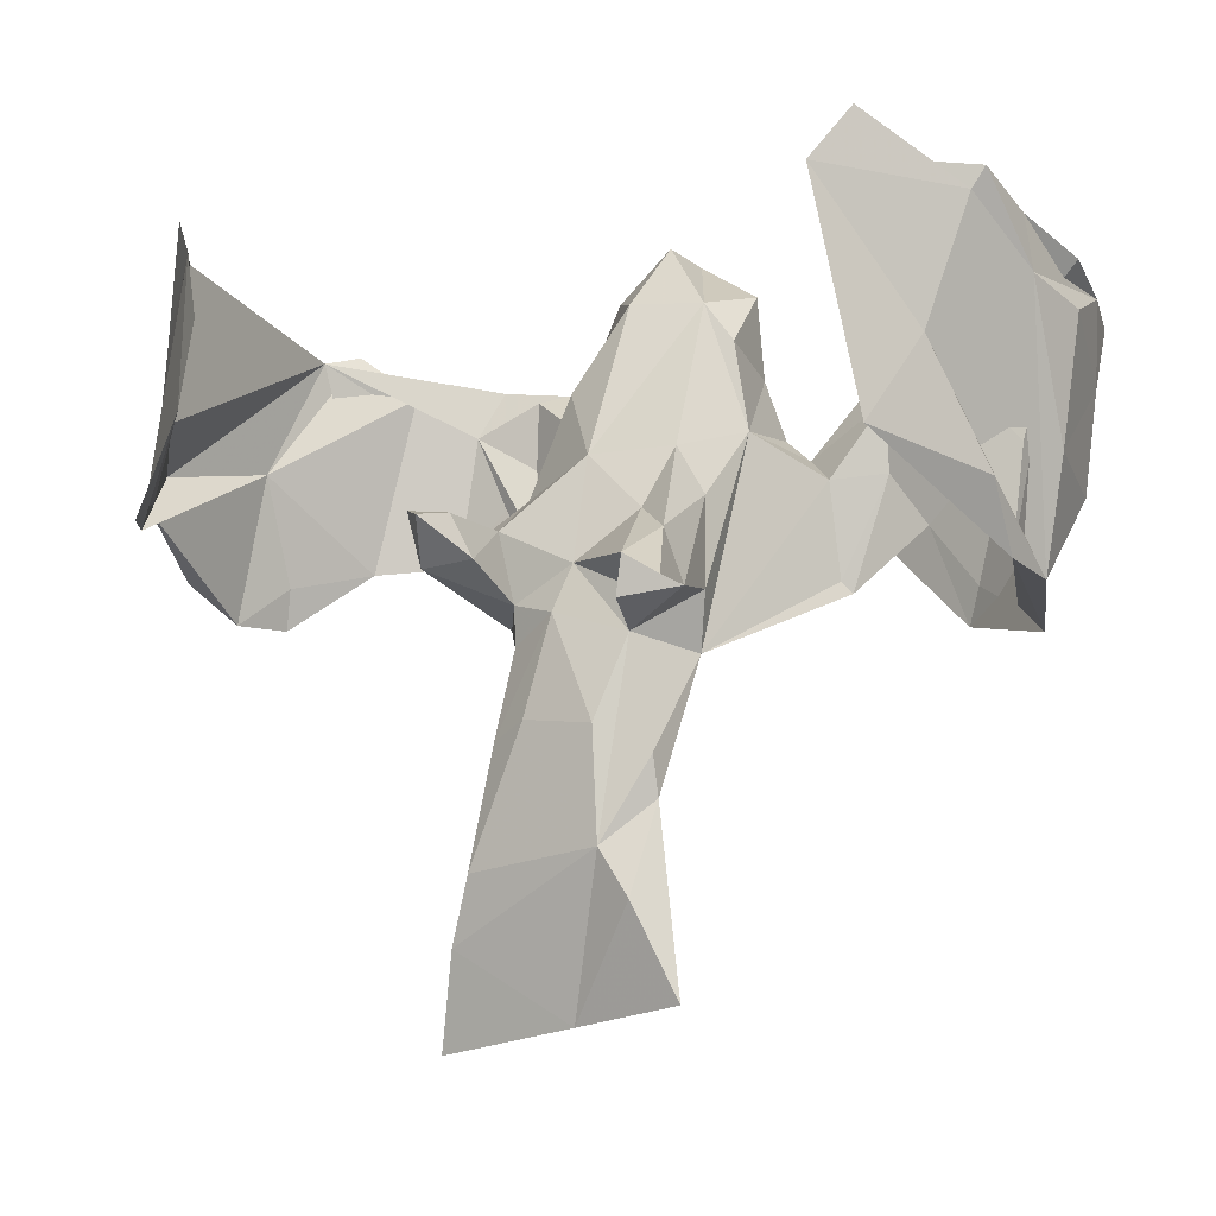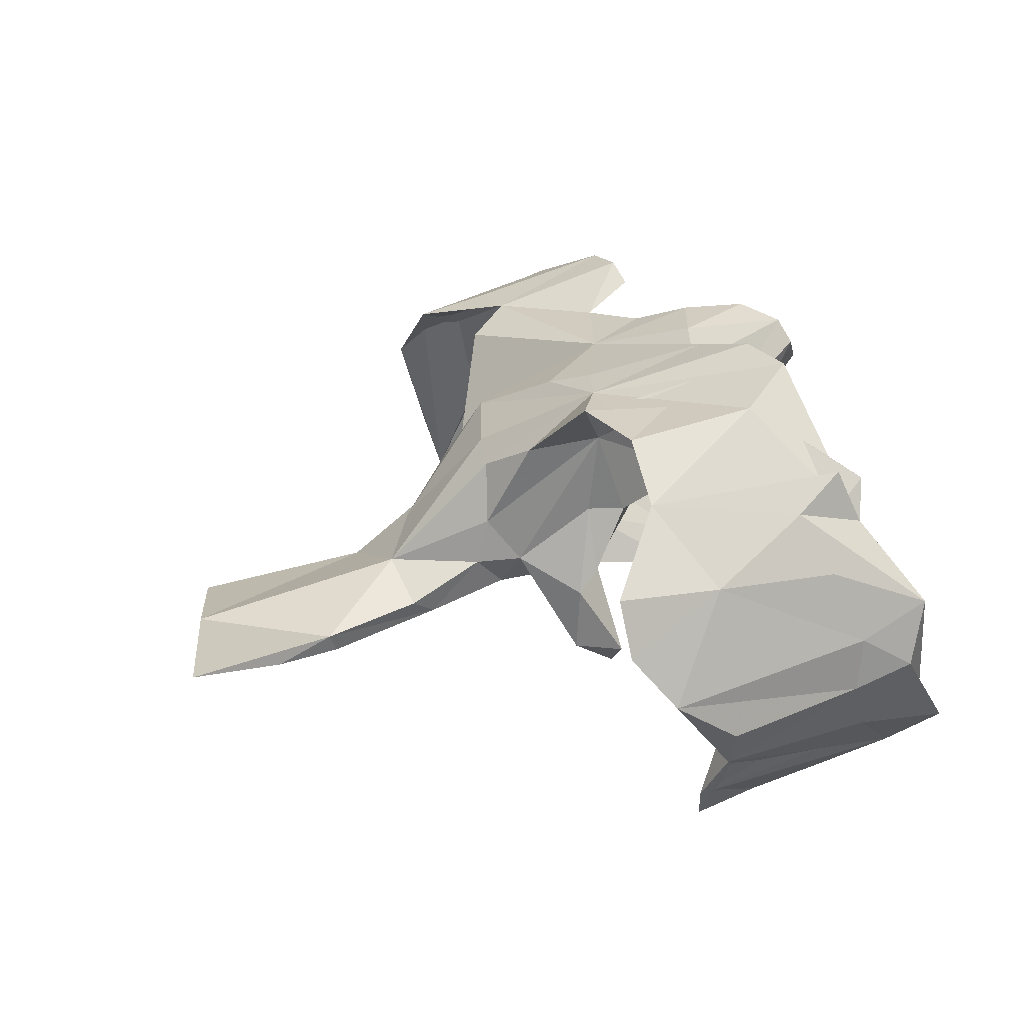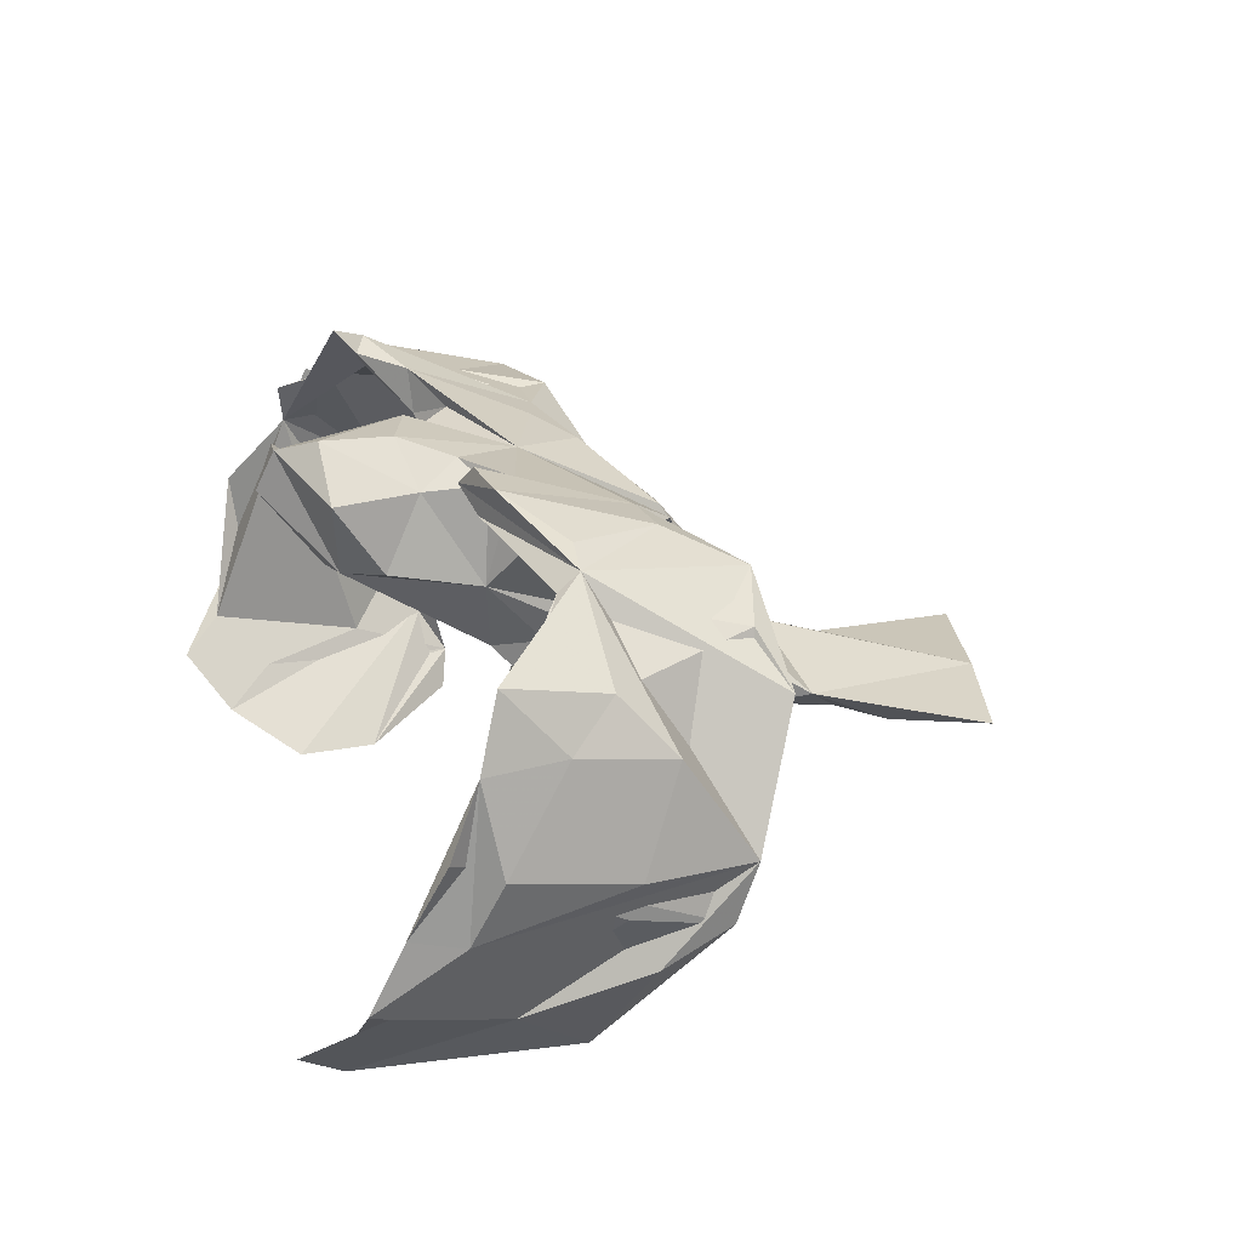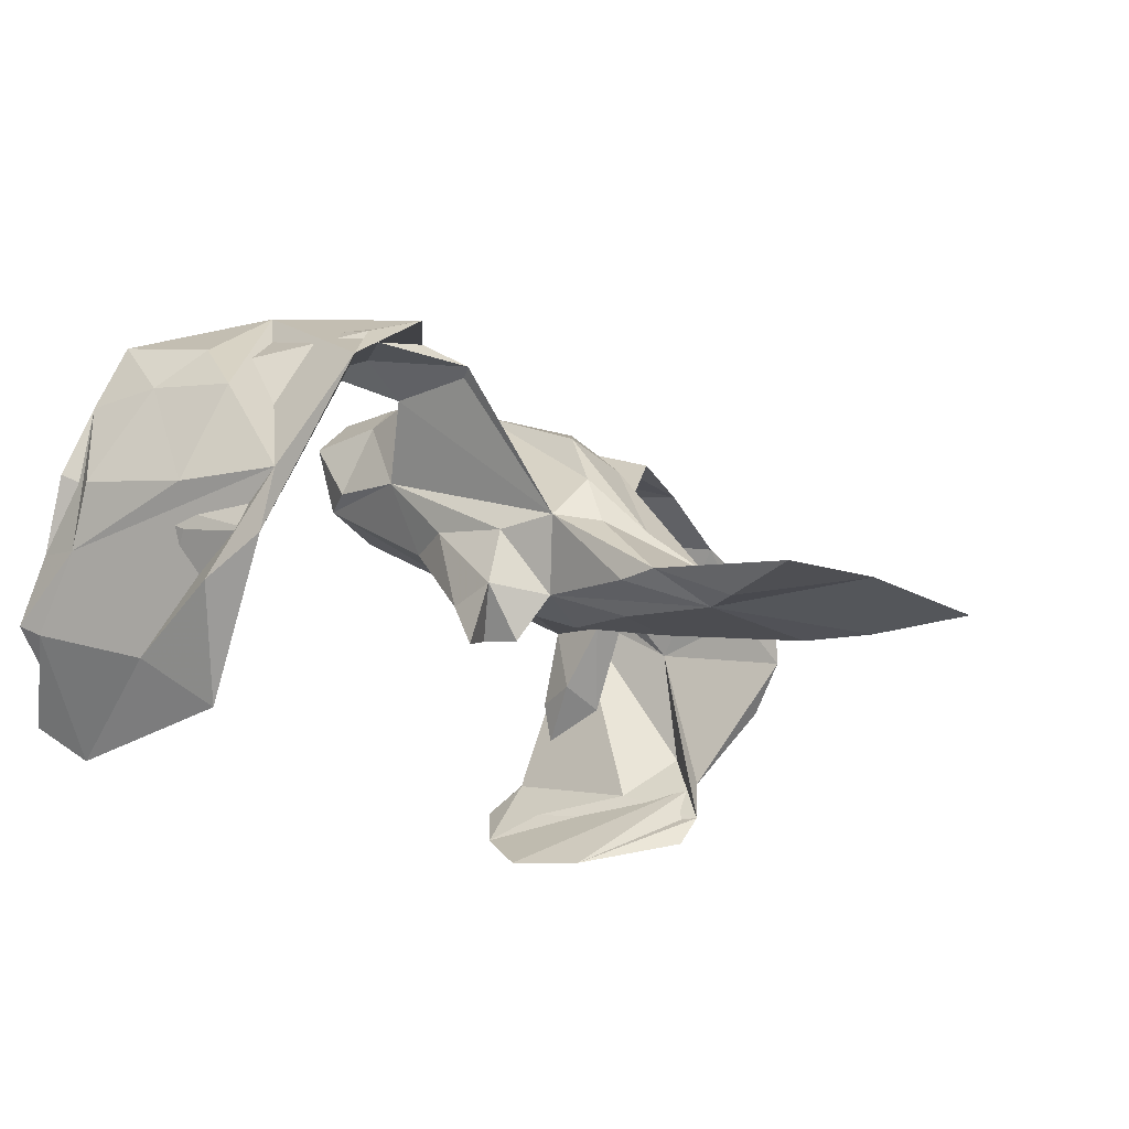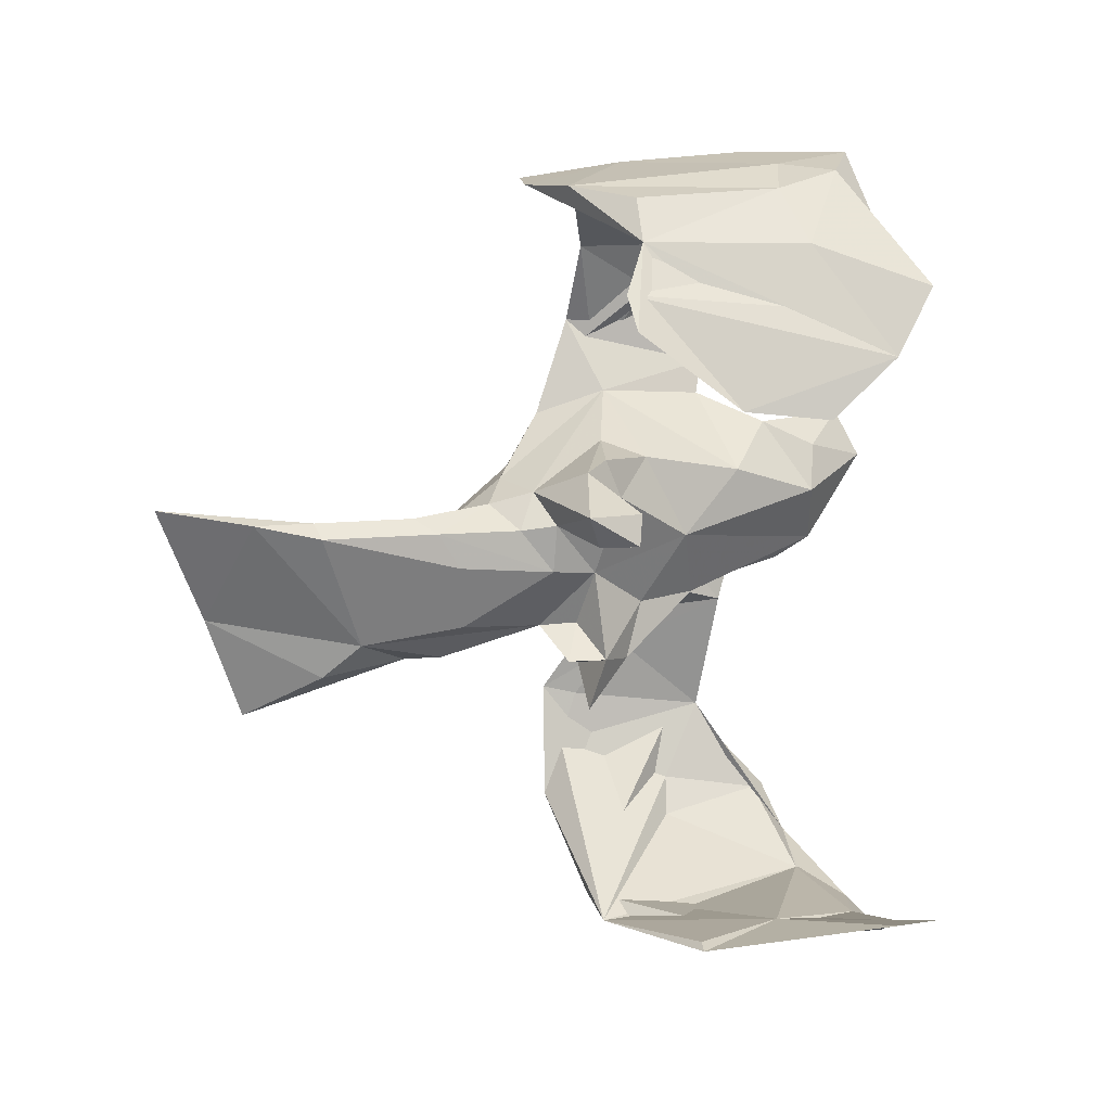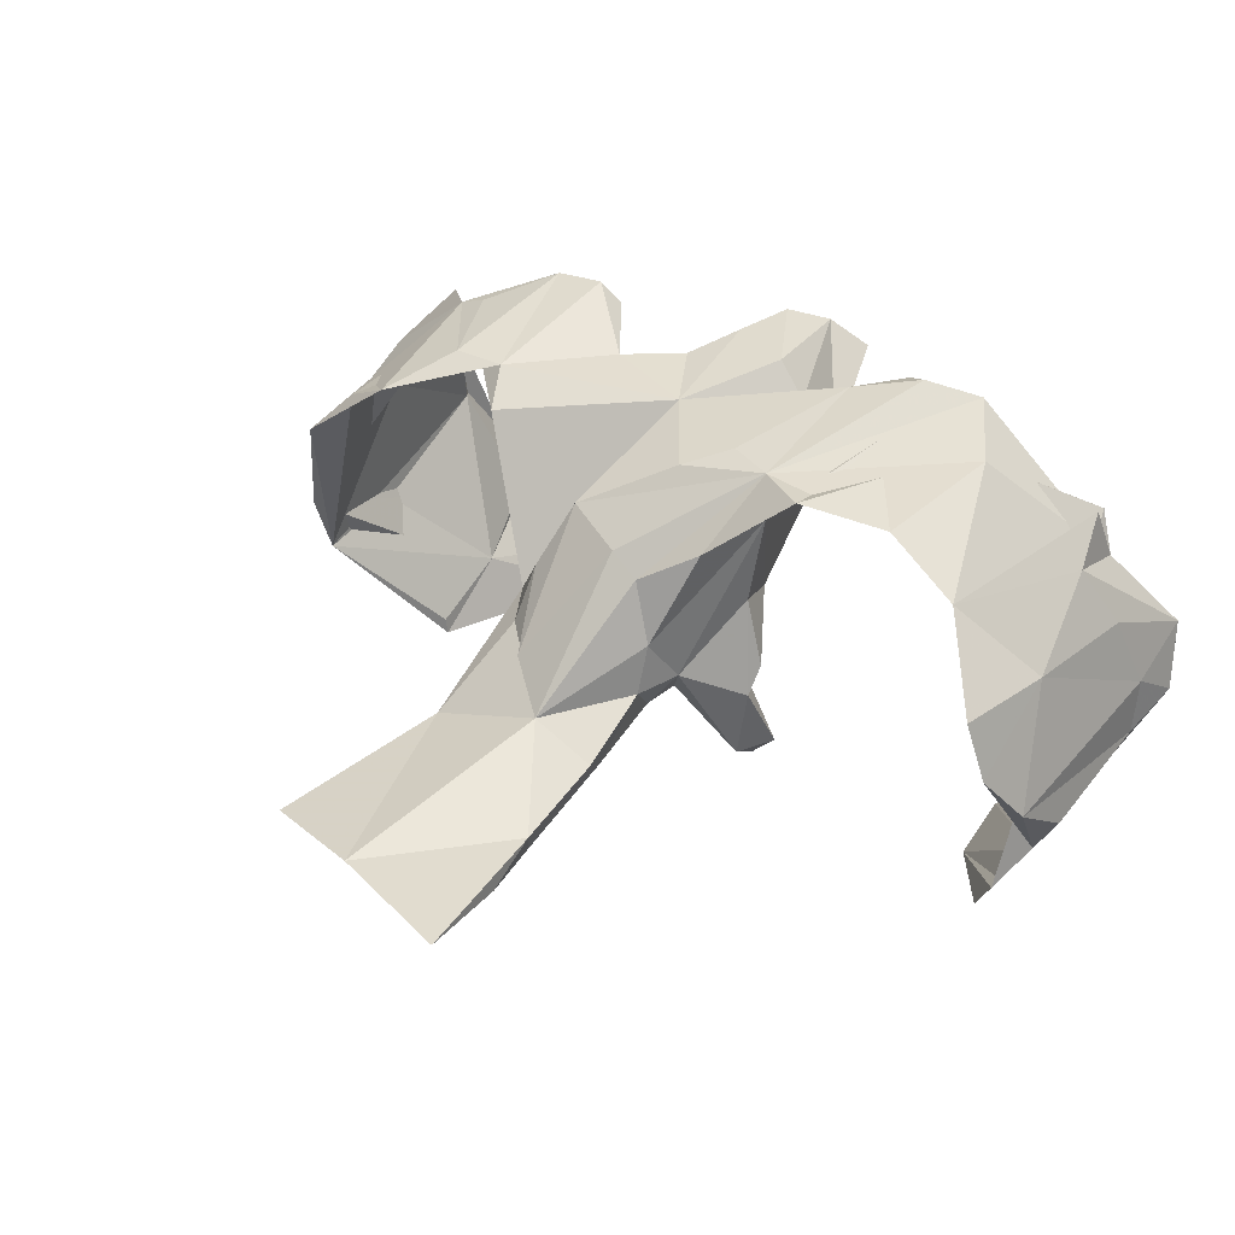
<metadata>
{"format":"obj","ext":"obj","renderer":"f3d","projection":"perspective","resolution":1024,"background":"white","views":[{"elev":1.9,"azim":-148.8,"up":"+Y"},{"elev":20.6,"azim":70.5,"up":"+Z"},{"elev":23.6,"azim":-109.2,"up":"+Z"},{"elev":-19.7,"azim":-56.9,"up":"+Z"},{"elev":-58.8,"azim":90.6,"up":"+Z"},{"elev":30.1,"azim":38.2,"up":"+Z"}]}
</metadata>
<code>
v 0.7167 0.3076 0.05501
v 0.7195 0.1971 0.001942
v 0.7148 0.1917 -0.08541
v 0.6784 -0.01848 -0.201
v 0.7217 -0.02686 -0.1333
v 0.7157 -0.1292 -0.06991
v 0.6295 -0.04447 -0.2809
v 0.6644 0.04213 0.0628
v 0.6637 0.2351 -0.1777
v 0.6353 0.2233 0.1774
v 0.6975 0.2992 -0.02833
v 0.6337 0.3576 -0.1621
v 0.6976 0.03648 -0.1419
v 0.6815 -0.04591 0.1108
v 0.6948 0.1493 0.1158
v 0.7281 0.2817 -0.0485
v 0.6845 -0.1967 0.01141
v 0.6508 0.1057 0.2082
v 0.6503 -0.1401 0.1037
v 0.6582 -0.2085 0.1044
v 0.5944 -0.02906 -0.3353
v 0.6089 0.4175 -0.2155
v 0.6263 0.1158 -0.2166
v 0.5713 -0.1202 0.2238
v 0.5812 0.2833 -0.2413
v 0.6108 0.2351 0.2429
v 0.628 0.183 0.2647
v 0.5314 0.1678 0.2881
v 0.4416 0.1028 0.3334
v 0.5289 0.3607 -0.2922
v 0.4888 0.08719 0.3409
v 0.4814 0.1266 -0.3738
v 0.4543 -0.1085 0.2961
v 0.4597 0.2594 -0.3614
v 0.426 0.178 0.3911
v 0.2228 -0.08531 0.3066
v 0.311 -0.1348 0.3061
v 0.3015 0.1713 0.3901
v 0.345 0.1599 0.3669
v 0.3376 0.05034 0.3487
v 0.3399 0.15 0.4052
v 0.2834 -0.1009 0.2941
v 0.2362 0.1079 0.379
v 0.2248 0.1034 0.3099
v 0.185 0.09406 0.2656
v 0.1484 -0.5516 -0.1188
v 0.207 -0.0153 -0.1987
v 0.169 0.06602 0.3343
v 0.1924 -0.099 -0.1849
v 0.1881 -0.8058 -0.1414
v 0.2147 -0.07073 -0.0323
v 0.213 -0.101 -0.07238
v 0.1468 -0.1924 -0.01746
v 0.1507 -0.04542 -0.04746
v 0.2147 -0.07116 0.2205
v 0.1912 -0.07776 0.07965
v 0.1483 -0.06098 0.3154
v 0.1816 -0.1883 0.1994
v 0.04758 0.2947 0.1551
v -0.03173 -0.7454 -0.1301
v 0.1486 0.21 0.2237
v 0.1022 -0.2412 0.1543
v 0.1242 0.1515 0.3086
v 0.1327 -0.2498 0.05624
v 0.1513 -0.01759 -0.1729
v 0.1671 -0.01959 -0.2346
v 0.1679 -0.000846 0.0626
v 0.135 -0.391 -0.08299
v 0.1269 -0.2671 -0.02226
v 0.1193 0.1593 0.1038
v 0.1206 -0.08367 -0.158
v 0.1033 0.3 0.2203
v 0.1123 0.3499 0.3272
v 0.119 -0.3491 -0.1078
v 0.03058 0.3628 0.3463
v 0.06071 -0.3131 -0.122
v 0.1359 -0.5358 -0.1508
v 0.1098 -0.1527 -0.0681
v 0.03823 0.06721 0.01913
v 0.1042 -0.2134 -0.07358
v 0.05272 -0.2342 0.1845
v 0.1633 -0.646 -0.1517
v 0.04908 0.3887 0.2811
v -0.008803 0.00876 0.3231
v 0.0772 0.1572 0.3616
v 0.0135 -0.08972 -0.06089
v 0.03222 -0.1594 -0.08925
v 0.03961 -0.4028 -0.03163
v -0.04403 -0.2021 0.2196
v 0.08713 -0.1162 0.2909
v -0.0297 0.1991 0.3692
v -0.07716 -0.4835 -0.1432
v -0.04061 -0.3464 0.02119
v -0.08554 -0.1851 -0.06975
v -0.06444 0.2953 0.1831
v -0.01679 0.3073 0.37
v -0.1017 0.1816 0.3064
v -0.07352 -0.01011 -0.01494
v -0.1115 0.2383 0.1902
v -0.0552 -0.3128 -0.1215
v -0.07958 -0.255 0.1234
v -0.09374 0.3093 0.2961
v -0.08412 -0.1221 -0.06392
v -0.09201 -0.2915 0.0375
v -0.0936 0.08017 0.04954
v -0.07565 0.1191 0.3434
v -0.1424 -0.4183 -0.08463
v -0.1471 -0.03626 -0.08011
v -0.1128 -0.07222 -0.1378
v -0.1346 -0.2215 0.05046
v -0.136 -0.3538 -0.08999
v -0.1649 0.06001 0.3372
v -0.134 0.008634 0.06397
v -0.1481 -0.1274 0.03853
v -0.1095 -0.1353 -0.1468
v -0.1489 0.1016 0.1687
v -0.134 0.08964 0.3177
v -0.169 -0.1196 -0.05919
v -0.193 -0.1011 -0.1684
v -0.2469 -0.1201 0.2765
v -0.2254 0.03129 0.2784
v -0.2136 -0.6941 -0.1469
v -0.2991 -0.07168 0.3287
v -0.2748 0.1517 0.4019
v -0.2901 0.1495 0.3348
v -0.1343 -0.5519 -0.1526
v -0.243 0.1651 0.369
v -0.2623 -0.1389 0.286
v -0.3011 0.04127 0.3274
v -0.3566 0.1458 0.3976
v -0.3725 -0.03639 0.3135
v -0.3865 -0.07481 0.3303
v -0.4524 -0.1846 0.2819
v -0.5531 0.4269 -0.2961
v -0.5122 0.4194 -0.359
v -0.5078 0.07604 0.3302
v -0.4553 0.06898 0.3496
v -0.4674 -0.1239 0.281
v -0.5896 0.2256 -0.2456
v -0.509 0.1095 0.3038
v -0.583 0.09301 -0.3388
v -0.5494 0.4928 -0.3016
v -0.5476 -0.1528 0.235
v -0.6179 -0.1838 0.1629
v -0.6668 0.2379 0.2571
v -0.6172 0.3065 -0.2104
v -0.6145 0.04889 0.2083
v -0.5848 0.09021 -0.3111
v -0.6246 0.2088 -0.2526
v -0.6461 0.2183 0.2169
v -0.6586 0.04881 0.1484
v -0.6748 0.4215 -0.1774
v -0.6617 0.3902 -0.194
v -0.6883 0.02882 -0.1783
v -0.6388 0.3683 -0.1683
v -0.6542 0.07844 0.2195
v -0.6966 0.272 0.151
v -0.6908 0.07386 -0.09071
v -0.6911 -0.07637 -0.1253
v -0.7017 0.292 -0.08531
v -0.6896 0.000826 0.131
v -0.6818 0.37 -0.07144
v -0.6926 0.2871 0.02698
v -0.6933 0.15 0.1576
v -0.6993 -0.1064 -0.03165
v -0.7197 0.0624 -0.02445
v -0.7251 0.249 0.01266
v -0.7115 0.3183 0.04375
f 55 42 37
f 29 37 42
f 58 55 37
f 89 36 90
f 57 90 36
f 84 89 90
f 81 36 89
f 106 91 97
f 96 97 91
f 117 106 97
f 84 91 106
f 129 125 121
f 112 121 125
f 120 129 121
f 131 125 129
f 143 140 138
f 131 138 140
f 133 143 138
f 147 140 143
f 144 133 136
f 132 136 133
f 165 144 136
f 143 133 144
f 18 10 27
f 24 27 10
f 35 10 29
f 26 29 10
f 28 29 26
f 8 28 26
f 33 29 28
f 24 33 28
f 44 42 55
f 40 42 44
f 45 44 55
f 48 44 45
f 70 45 55
f 36 62 58
f 64 58 62
f 37 36 58
f 81 62 36
f 63 48 45
f 43 44 48
f 61 63 45
f 84 48 63
f 70 61 45
f 75 63 61
f 88 62 81
f 93 81 89
f 73 75 61
f 85 63 75
f 72 73 61
f 83 75 73
f 96 85 75
f 84 63 85
f 72 83 73
f 95 75 83
f 102 96 75
f 84 101 89
f 93 89 101
f 110 101 84
f 116 117 97
f 112 106 117
f 97 102 99
f 95 99 102
f 116 97 99
f 96 102 97
f 85 96 91
f 95 102 75
f 128 110 84
f 112 117 116
f 121 112 116
f 120 121 110
f 116 110 121
f 128 120 110
f 114 110 116
f 127 112 125
f 124 112 127
f 161 136 156
f 145 156 136
f 150 140 147
f 157 140 150
f 151 150 147
f 157 136 140
f 125 140 136
f 145 136 157
f 164 145 157
f 159 144 165
f 159 143 144
f 147 143 159
f 163 157 150
f 159 141 148
f 139 148 141
f 34 4 32
f 21 32 4
f 30 34 32
f 30 4 34
f 9 4 30
f 154 159 165
f 60 122 126
f 107 126 122
f 92 60 126
f 113 116 105
f 95 105 116
f 108 113 105
f 114 116 113
f 118 114 113
f 108 118 113
f 94 114 118
f 116 99 95
f 79 95 59
f 83 59 95
f 79 105 95
f 98 105 79
f 70 79 59
f 110 107 104
f 88 104 107
f 101 110 104
f 111 107 110
f 101 104 88
f 101 88 93
f 81 93 88
f 68 88 46
f 60 46 88
f 72 59 83
f 67 79 70
f 50 46 60
f 61 59 72
f 61 70 59
f 88 69 64
f 53 64 69
f 62 88 64
f 68 69 88
f 74 69 68
f 128 129 120
f 84 106 112
f 84 112 123
f 124 123 112
f 128 84 123
f 84 85 91
f 57 84 90
f 14 2 15
f 1 15 2
f 18 14 15
f 6 2 14
f 166 165 161
f 136 161 165
f 147 159 151
f 163 151 159
f 166 161 164
f 156 164 161
f 167 166 164
f 163 150 151
f 168 157 163
f 156 145 164
f 167 164 157
f 17 4 6
f 5 6 4
f 14 17 6
f 8 4 17
f 19 8 17
f 3 2 6
f 16 1 2
f 18 15 1
f 10 1 11
f 12 11 1
f 12 10 11
f 82 46 50
f 60 82 50
f 77 46 82
f 92 77 82
f 74 46 77
f 67 56 51
f 52 51 56
f 54 67 51
f 55 56 67
f 92 82 60
f 76 74 77
f 68 46 74
f 80 69 74
f 53 69 80
f 87 80 74
f 78 53 80
f 87 78 80
f 49 53 78
f 52 54 51
f 79 67 54
f 86 79 54
f 76 77 92
f 87 74 76
f 100 87 76
f 86 78 87
f 86 54 78
f 71 78 54
f 94 86 87
f 98 79 86
f 43 84 57
f 43 48 84
f 36 43 57
f 38 44 43
f 39 44 38
f 41 38 43
f 33 36 37
f 64 55 58
f 35 38 41
f 36 41 43
f 29 39 38
f 40 44 39
f 29 40 39
f 29 42 40
f 35 41 36
f 29 38 35
f 31 35 36
f 31 36 33
f 29 33 37
f 31 10 35
f 24 10 31
f 24 31 33
f 12 1 16
f 135 139 141
f 149 135 141
f 134 139 135
f 146 139 134
f 9 30 22
f 12 22 30
f 18 27 24
f 8 24 28
f 14 18 24
f 127 125 136
f 131 140 125
f 137 130 136
f 127 136 130
f 132 130 137
f 133 138 131
f 132 137 136
f 107 60 88
f 100 76 92
f 94 87 100
f 92 94 100
f 103 86 94
f 109 98 86
f 107 92 126
f 111 94 92
f 94 111 110
f 114 94 110
f 92 107 111
f 115 103 94
f 109 86 103
f 115 109 103
f 108 98 109
f 119 108 109
f 105 98 108
f 122 60 107
f 115 94 118
f 119 118 108
f 160 165 166
f 160 166 167
f 157 160 167
f 158 163 159
f 162 168 163
f 162 157 168
f 123 132 133
f 123 130 132
f 124 130 123
f 123 133 131
f 124 127 130
f 128 131 129
f 131 128 123
f 55 67 70
f 53 52 56
f 55 53 56
f 49 52 53
f 55 64 53
f 18 1 10
f 20 19 17
f 24 8 19
f 66 65 47
f 54 47 65
f 49 66 47
f 71 65 66
f 25 12 30
f 23 12 25
f 7 25 30
f 32 7 30
f 21 7 32
f 23 25 7
f 13 23 7
f 155 139 146
f 153 134 142
f 135 142 134
f 4 3 5
f 6 5 3
f 9 3 4
f 154 149 141
f 153 135 149
f 153 142 135
f 152 134 153
f 16 9 22
f 160 162 152
f 155 152 162
f 153 160 152
f 157 162 160
f 163 155 162
f 134 152 155
f 146 134 155
f 165 153 149
f 154 165 149
f 160 153 165
f 159 148 139
f 158 159 139
f 159 154 141
f 16 22 12
f 3 9 16
f 10 12 23
f 10 23 13
f 8 13 7
f 7 21 4
f 139 155 163
f 158 139 163
f 24 20 14
f 17 14 20
f 20 24 19
f 10 8 26
f 118 119 109
f 115 118 109
f 49 71 66
f 54 65 71
f 52 47 54
f 71 49 78
f 52 49 47
f 2 3 16
f 8 10 13
f 8 7 4

</code>
